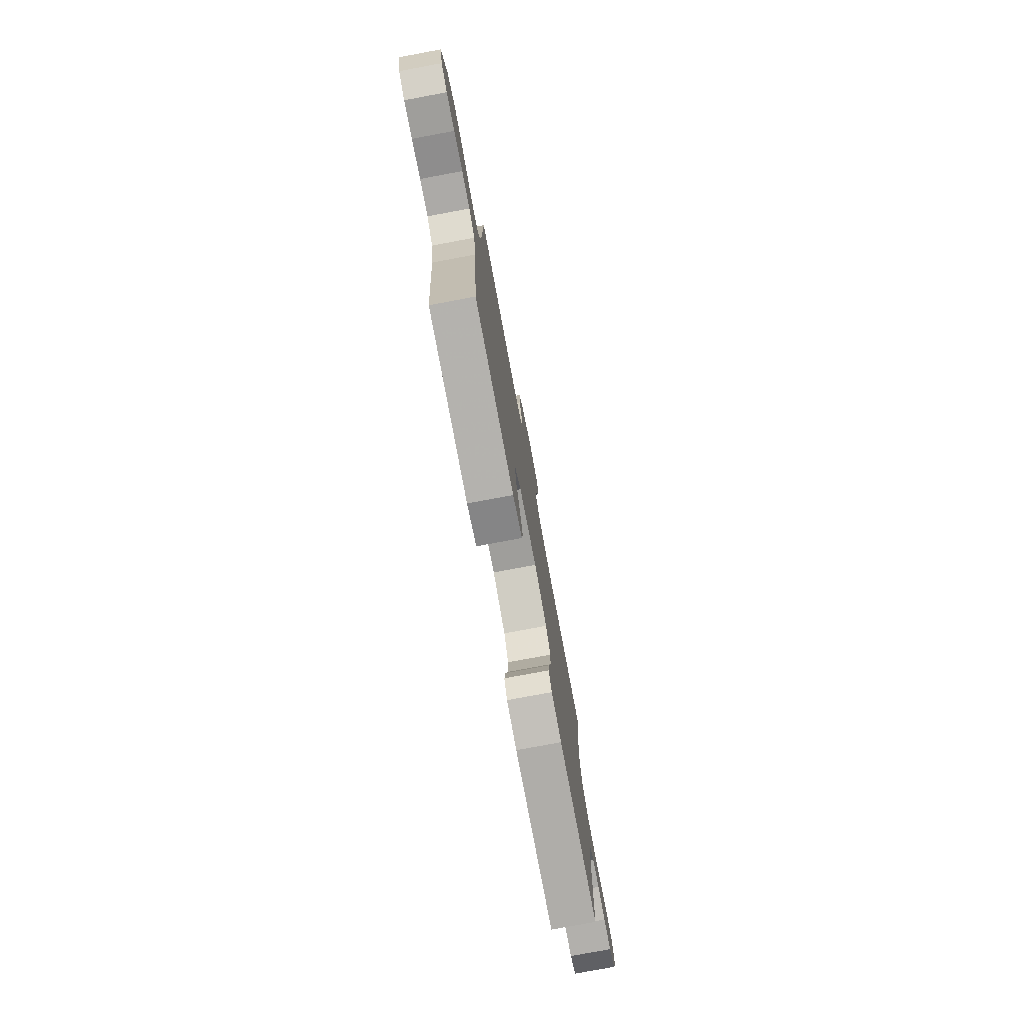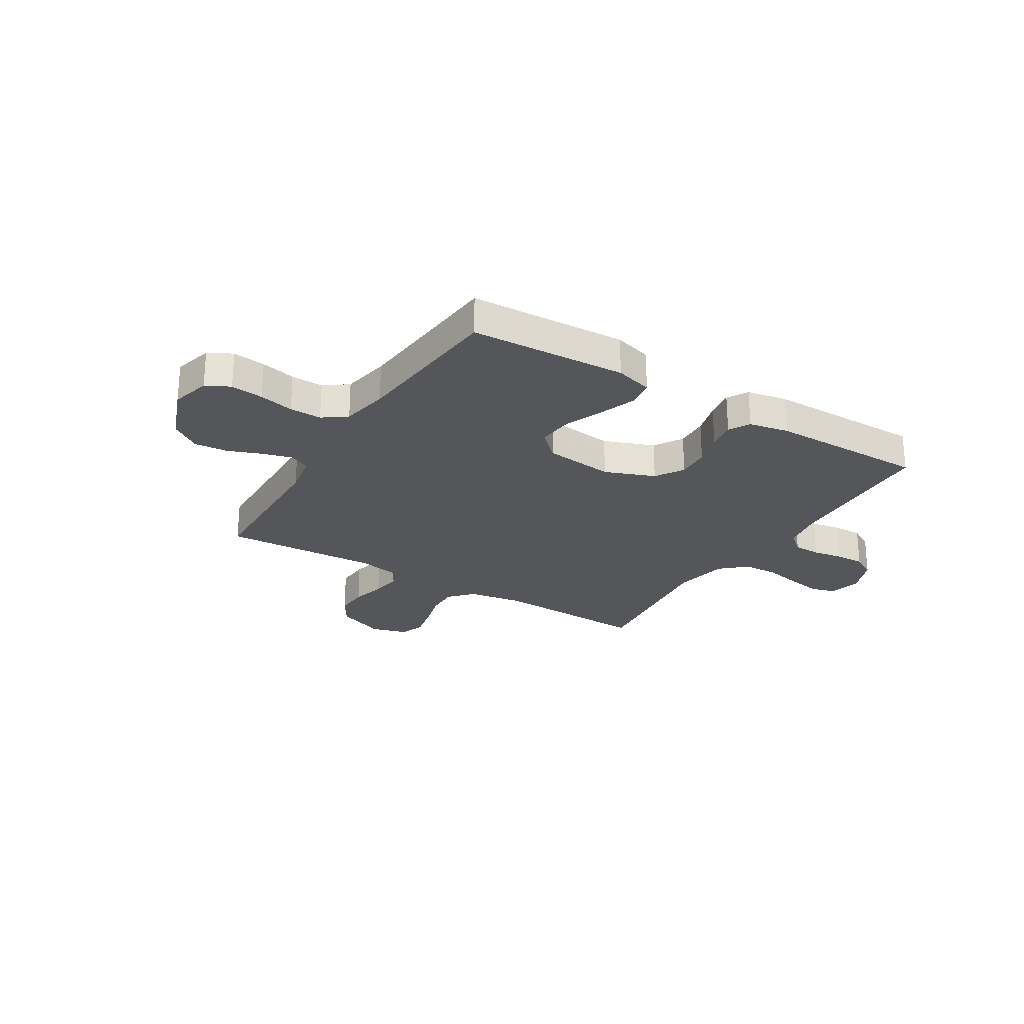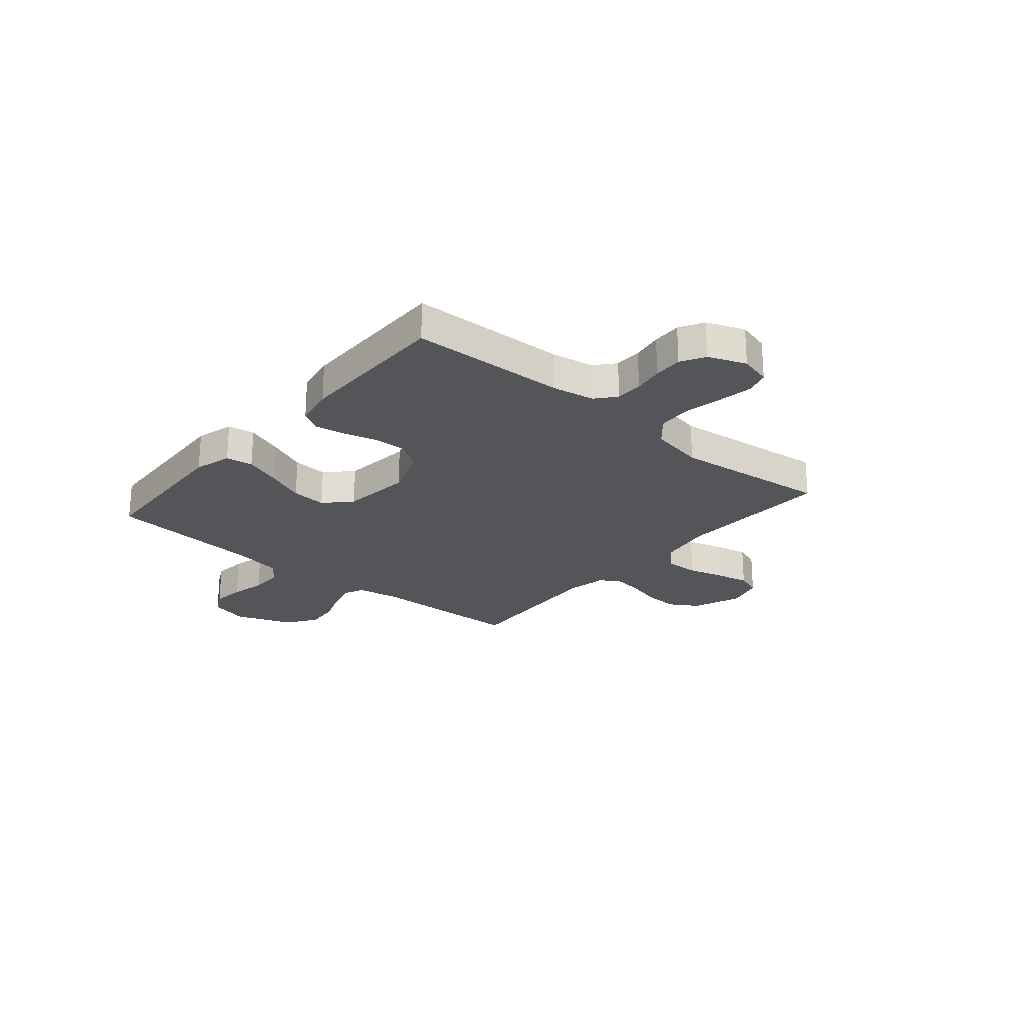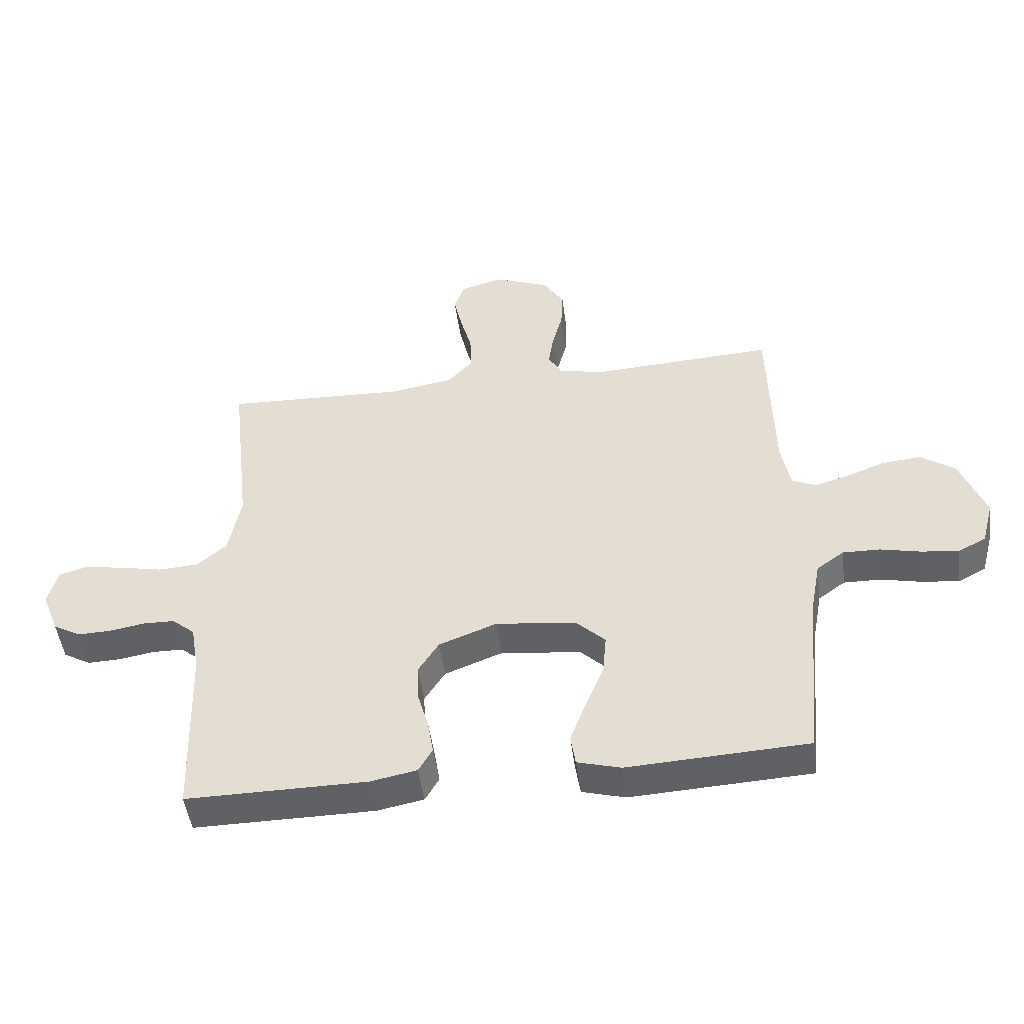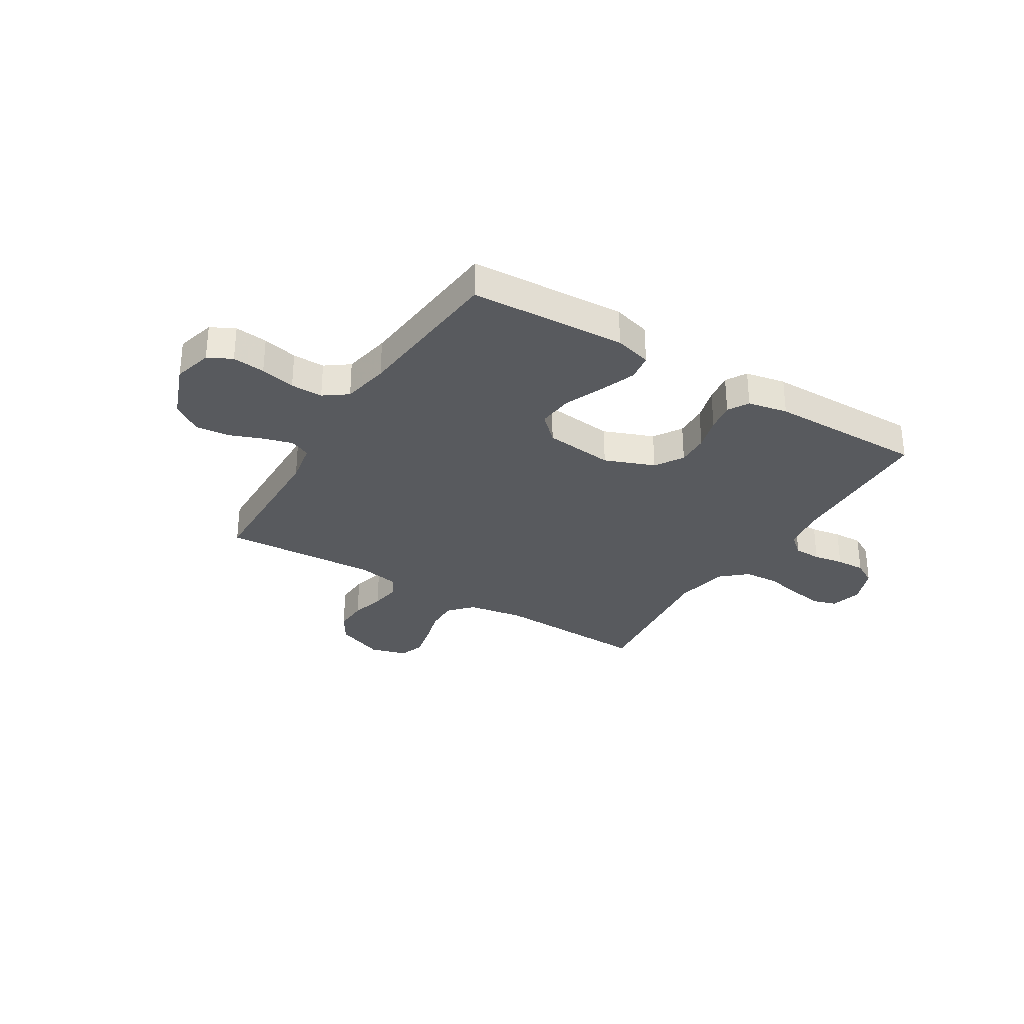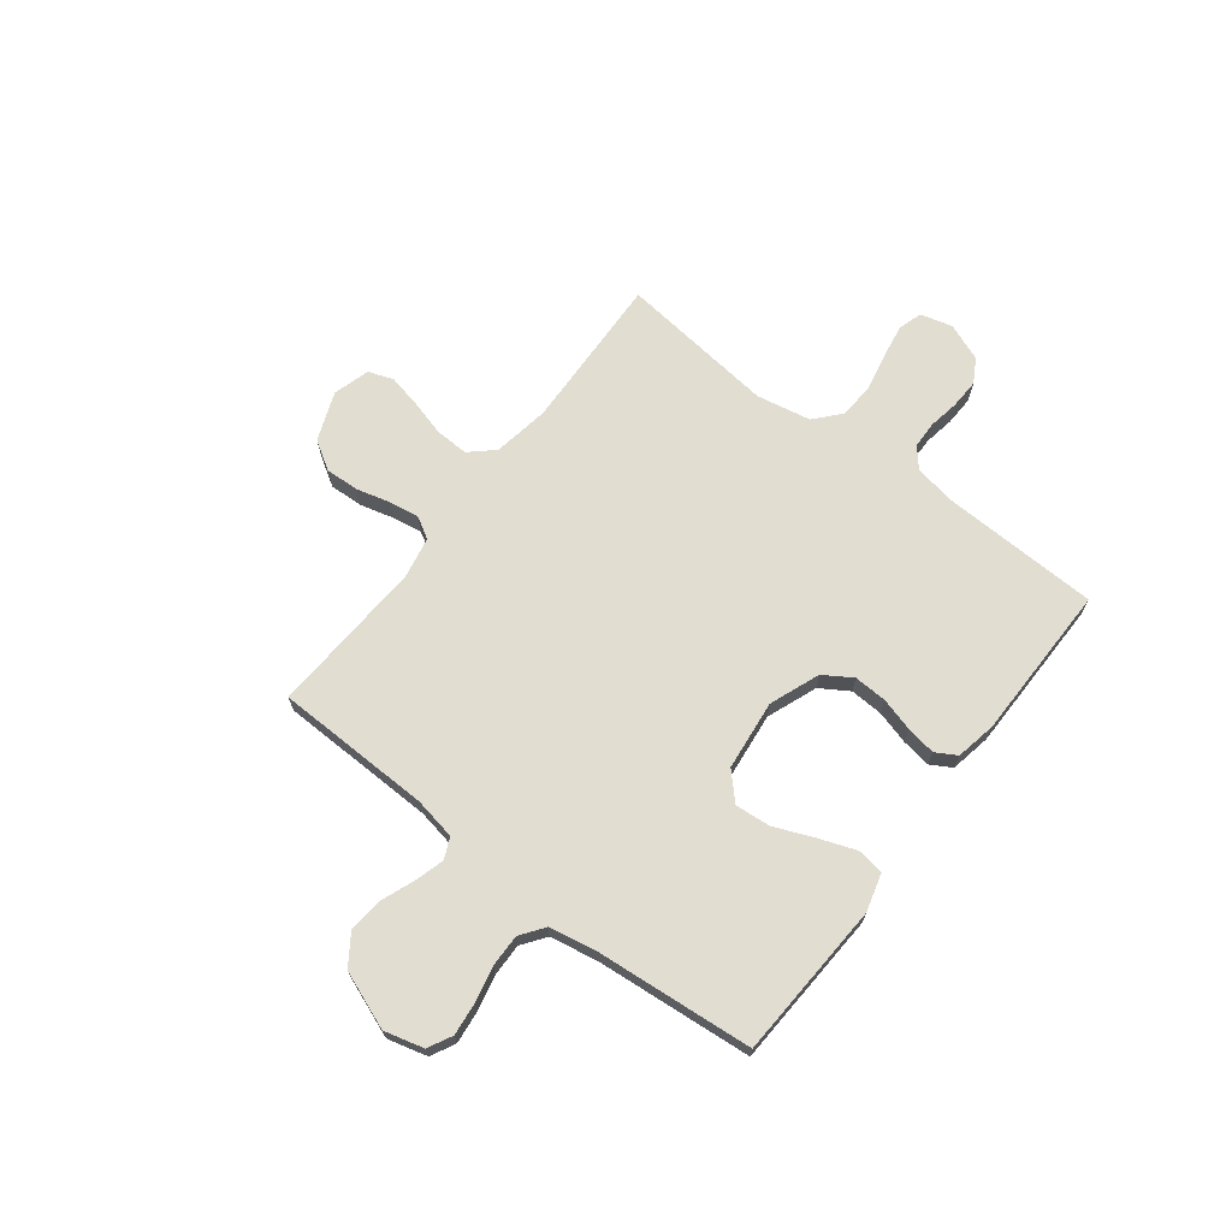
<metadata>
{"format":"obj","ext":"obj","renderer":"f3d","projection":"perspective","resolution":1024,"background":"white","views":[{"elev":-76.9,"azim":100.6,"up":"+Z"},{"elev":-25.5,"azim":148.4,"up":"+Y"},{"elev":-24.1,"azim":-130.3,"up":"+Y"},{"elev":-48.5,"azim":7.5,"up":"+Z"},{"elev":-31.0,"azim":148.4,"up":"+Y"},{"elev":68.7,"azim":127.6,"up":"+Y"}]}
</metadata>
<code>
v 0.5 0.07 -0.5
v 0.2 0.07 -0.516
v 0.128 0.07 -0.496
v 0.12 0.07 -0.444
v 0.146 0.07 -0.374
v 0.177 0.07 -0.299
v 0.183 0.07 -0.231
v 0.134 0.07 -0.184
v 0 0.07 -0.169
v -0.096 0.07 -0.206
v -0.13 0.07 -0.26
v -0.127 0.07 -0.323
v -0.109 0.07 -0.387
v -0.1 0.07 -0.443
v -0.123 0.07 -0.483
v -0.2 0.07 -0.498
v -0.5 0.07 -0.5
v -0.51 0.07 -0.2
v -0.524 0.07 -0.119
v -0.562 0.07 -0.087
v -0.614 0.07 -0.086
v -0.672 0.07 -0.096
v -0.728 0.07 -0.098
v -0.774 0.07 -0.072
v -0.802 0.07 0
v -0.786 0.07 0.061
v -0.74 0.07 0.075
v -0.674 0.07 0.064
v -0.602 0.07 0.049
v -0.535 0.07 0.053
v -0.486 0.07 0.096
v -0.466 0.07 0.2
v -0.5 0.07 0.5
v -0.2 0.07 0.489
v -0.093 0.07 0.507
v -0.052 0.07 0.552
v -0.054 0.07 0.615
v -0.073 0.07 0.684
v -0.087 0.07 0.748
v -0.07 0.07 0.796
v 0 0.07 0.816
v 0.093 0.07 0.78
v 0.127 0.07 0.725
v 0.124 0.07 0.661
v 0.107 0.07 0.596
v 0.098 0.07 0.539
v 0.122 0.07 0.498
v 0.2 0.07 0.483
v 0.5 0.07 0.5
v 0.507 0.07 0.2
v 0.522 0.07 0.12
v 0.562 0.07 0.102
v 0.618 0.07 0.118
v 0.683 0.07 0.143
v 0.748 0.07 0.149
v 0.805 0.07 0.11
v 0.847 0.07 0
v 0.827 0.07 -0.075
v 0.781 0.07 -0.099
v 0.718 0.07 -0.092
v 0.651 0.07 -0.077
v 0.589 0.07 -0.076
v 0.544 0.07 -0.109
v 0.527 0.07 -0.2
v 0.5 0 -0.5
v 0.2 0 -0.516
v 0.128 0 -0.496
v 0.12 0 -0.444
v 0.146 0 -0.374
v 0.177 0 -0.299
v 0.183 0 -0.231
v 0.134 0 -0.184
v 0 0 -0.169
v -0.096 0 -0.206
v -0.13 0 -0.26
v -0.127 0 -0.323
v -0.109 0 -0.387
v -0.1 0 -0.443
v -0.123 0 -0.483
v -0.2 0 -0.498
v -0.5 0 -0.5
v -0.51 0 -0.2
v -0.524 0 -0.119
v -0.562 0 -0.087
v -0.614 0 -0.086
v -0.672 0 -0.096
v -0.728 0 -0.098
v -0.774 0 -0.072
v -0.802 0 0
v -0.786 0 0.061
v -0.74 0 0.075
v -0.674 0 0.064
v -0.602 0 0.049
v -0.535 0 0.053
v -0.486 0 0.096
v -0.466 0 0.2
v -0.5 0 0.5
v -0.2 0 0.489
v -0.093 0 0.507
v -0.052 0 0.552
v -0.054 0 0.615
v -0.073 0 0.684
v -0.087 0 0.748
v -0.07 0 0.796
v 0 0 0.816
v 0.093 0 0.78
v 0.127 0 0.725
v 0.124 0 0.661
v 0.107 0 0.596
v 0.098 0 0.539
v 0.122 0 0.498
v 0.2 0 0.483
v 0.5 0 0.5
v 0.507 0 0.2
v 0.522 0 0.12
v 0.562 0 0.102
v 0.618 0 0.118
v 0.683 0 0.143
v 0.748 0 0.149
v 0.805 0 0.11
v 0.847 0 0
v 0.827 0 -0.075
v 0.781 0 -0.099
v 0.718 0 -0.092
v 0.651 0 -0.077
v 0.589 0 -0.076
v 0.544 0 -0.109
v 0.527 0 -0.2
f 58 59 60 61
f 58 61 62
f 57 58 62
f 56 57 62
f 53 54 55 56
f 52 53 56 62
f 51 52 62 63
f 48 49 50
f 47 48 50 51
f 42 43 44 45
f 42 45 46
f 41 42 46
f 40 41 46
f 37 38 39 40
f 37 40 46 47
f 32 33 34
f 31 32 34 35
f 26 27 28 29
f 24 25 26 29
f 24 29 30
f 21 22 23 24
f 20 21 24 30
f 19 20 30 31
f 15 16 17 18
f 12 13 14 15
f 11 12 15 18
f 10 11 18 19
f 3 4 5 6
f 1 2 3 6
f 64 1 6 7
f 63 64 7 8
f 51 63 8 9
f 36 37 47 51
f 35 36 51 9
f 19 31 35
f 9 10 19 35
f 125 124 123 122
f 126 125 122
f 126 122 121
f 126 121 120
f 120 119 118 117
f 126 120 117 116
f 127 126 116 115
f 114 113 112
f 115 114 112 111
f 109 108 107 106
f 110 109 106
f 110 106 105
f 110 105 104
f 104 103 102 101
f 111 110 104 101
f 98 97 96
f 99 98 96 95
f 93 92 91 90
f 93 90 89 88
f 94 93 88
f 88 87 86 85
f 94 88 85 84
f 95 94 84 83
f 82 81 80 79
f 79 78 77 76
f 82 79 76 75
f 83 82 75 74
f 70 69 68 67
f 70 67 66 65
f 71 70 65 128
f 72 71 128 127
f 73 72 127 115
f 115 111 101 100
f 73 115 100 99
f 99 95 83
f 99 83 74 73
f 1 65 66 2
f 2 66 67 3
f 3 67 68 4
f 4 68 69 5
f 5 69 70 6
f 6 70 71 7
f 7 71 72 8
f 8 72 73 9
f 9 73 74 10
f 10 74 75 11
f 11 75 76 12
f 12 76 77 13
f 13 77 78 14
f 14 78 79 15
f 15 79 80 16
f 16 80 81 17
f 17 81 82 18
f 18 82 83 19
f 19 83 84 20
f 20 84 85 21
f 21 85 86 22
f 22 86 87 23
f 23 87 88 24
f 24 88 89 25
f 25 89 90 26
f 26 90 91 27
f 27 91 92 28
f 28 92 93 29
f 29 93 94 30
f 30 94 95 31
f 31 95 96 32
f 32 96 97 33
f 33 97 98 34
f 34 98 99 35
f 35 99 100 36
f 36 100 101 37
f 37 101 102 38
f 38 102 103 39
f 39 103 104 40
f 40 104 105 41
f 41 105 106 42
f 42 106 107 43
f 43 107 108 44
f 44 108 109 45
f 45 109 110 46
f 46 110 111 47
f 47 111 112 48
f 48 112 113 49
f 49 113 114 50
f 50 114 115 51
f 51 115 116 52
f 52 116 117 53
f 53 117 118 54
f 54 118 119 55
f 55 119 120 56
f 56 120 121 57
f 57 121 122 58
f 58 122 123 59
f 59 123 124 60
f 60 124 125 61
f 61 125 126 62
f 62 126 127 63
f 63 127 128 64
f 64 128 65 1

</code>
